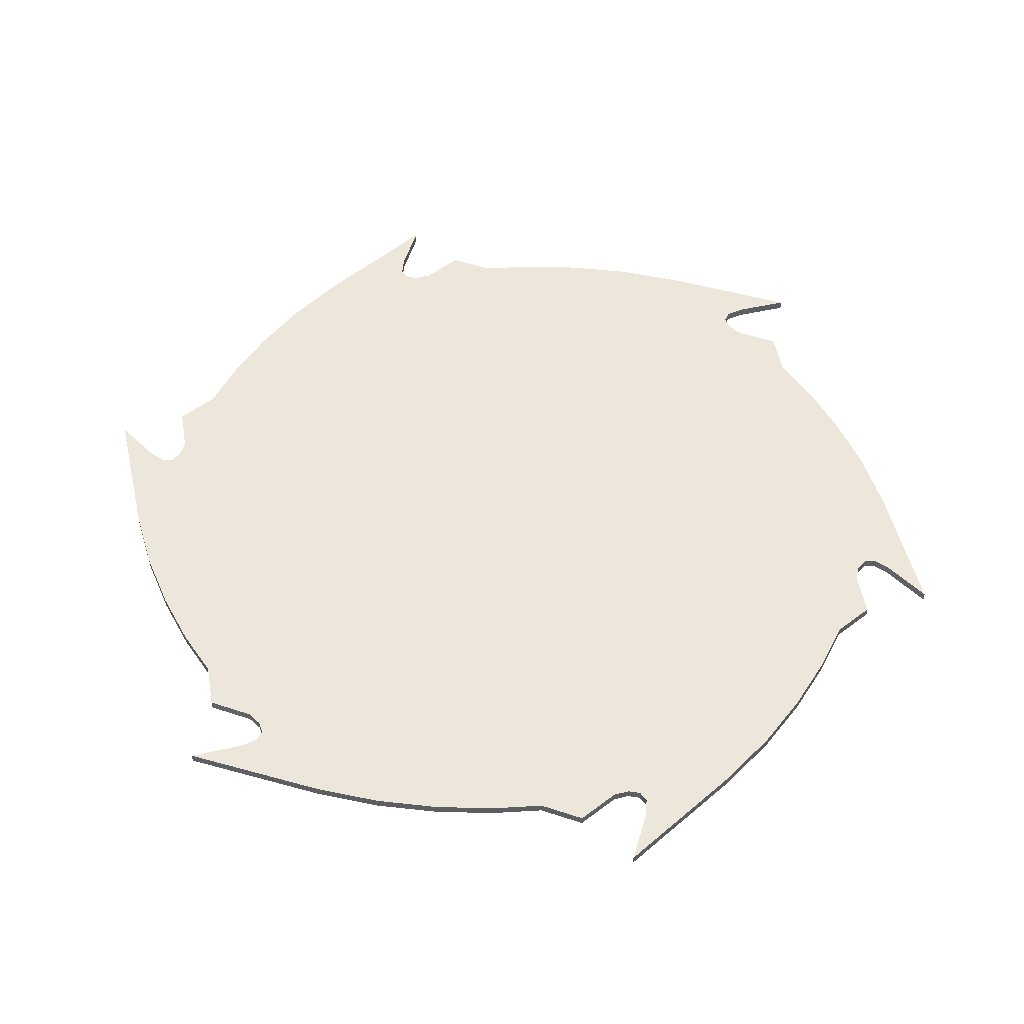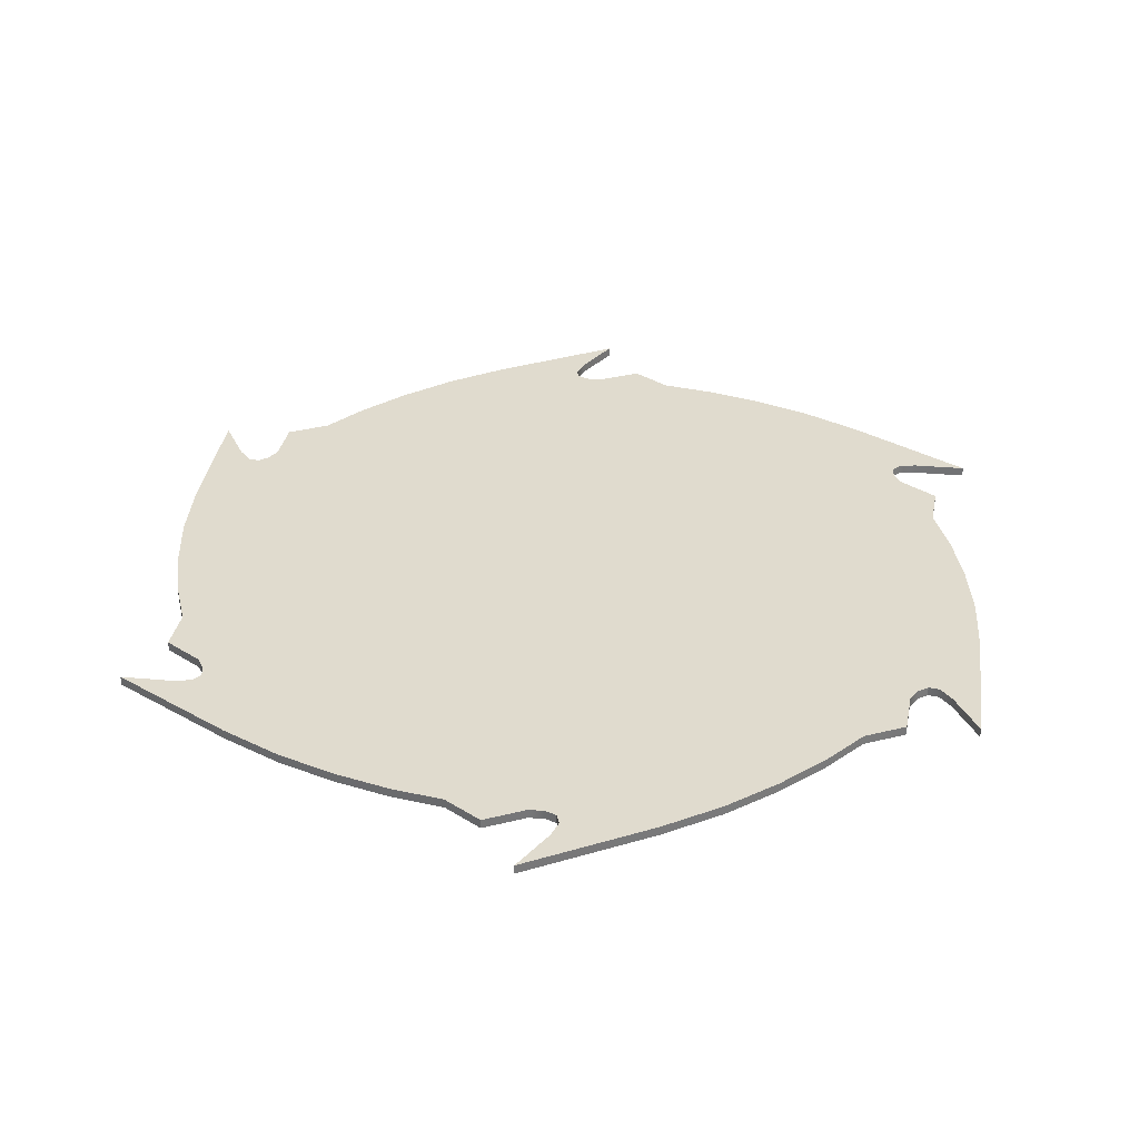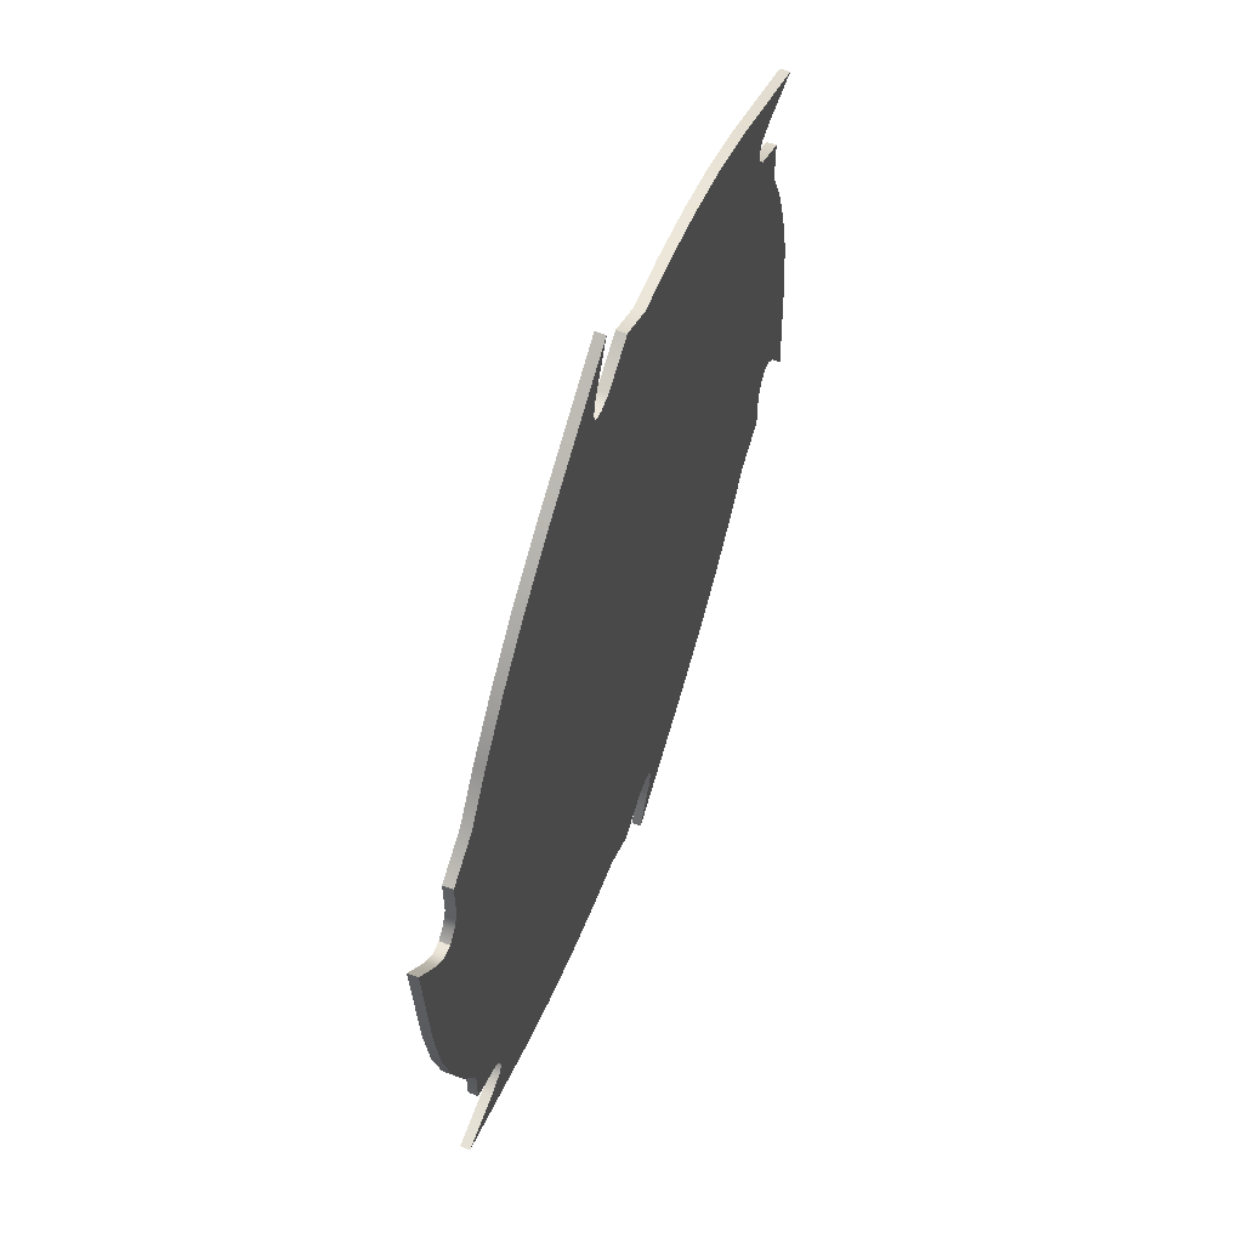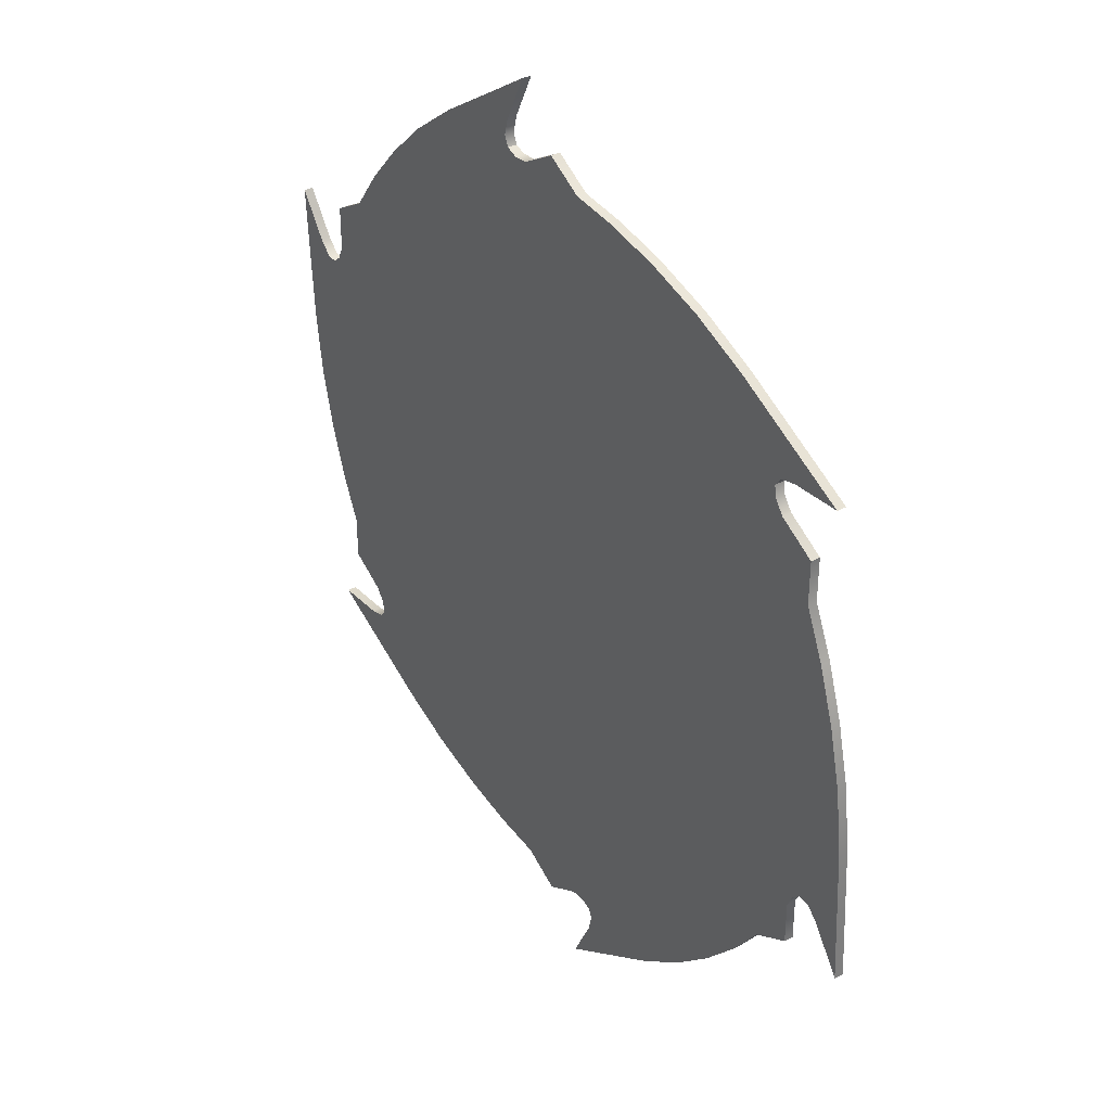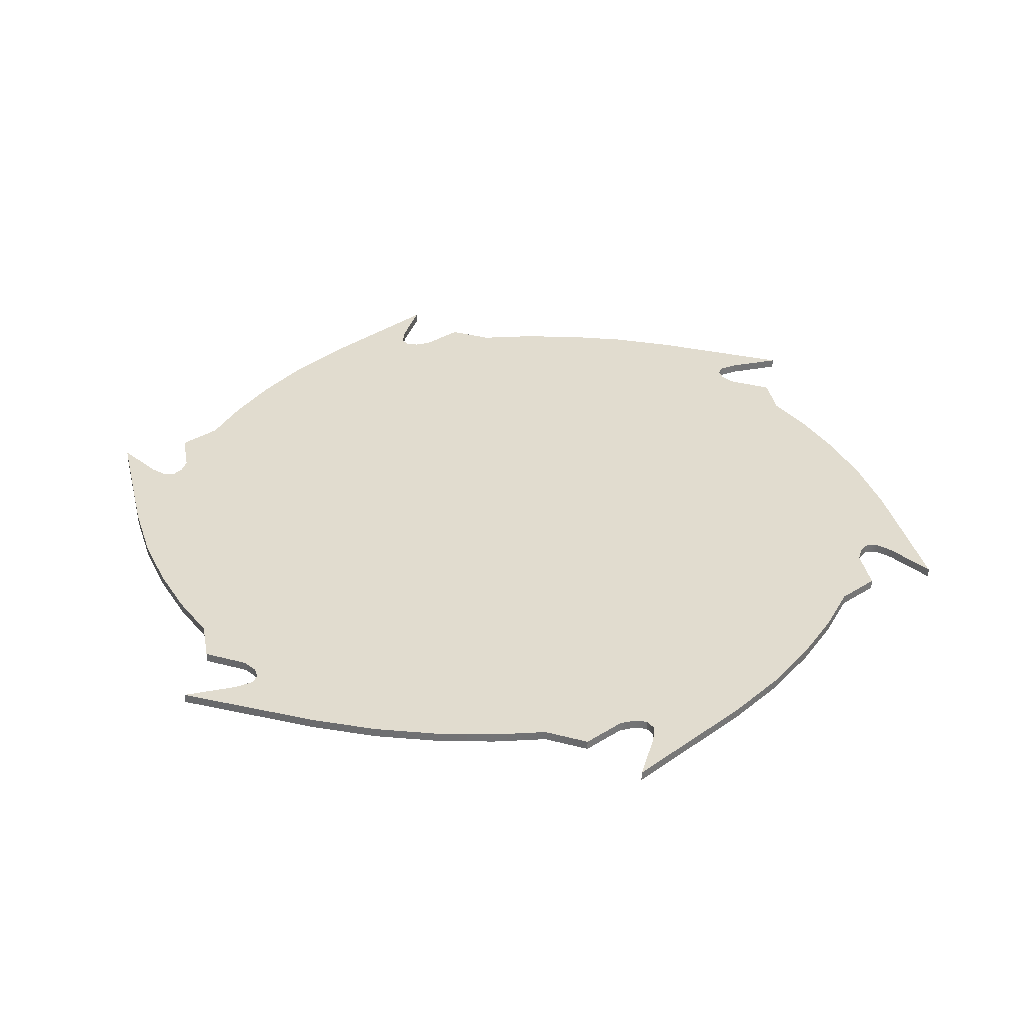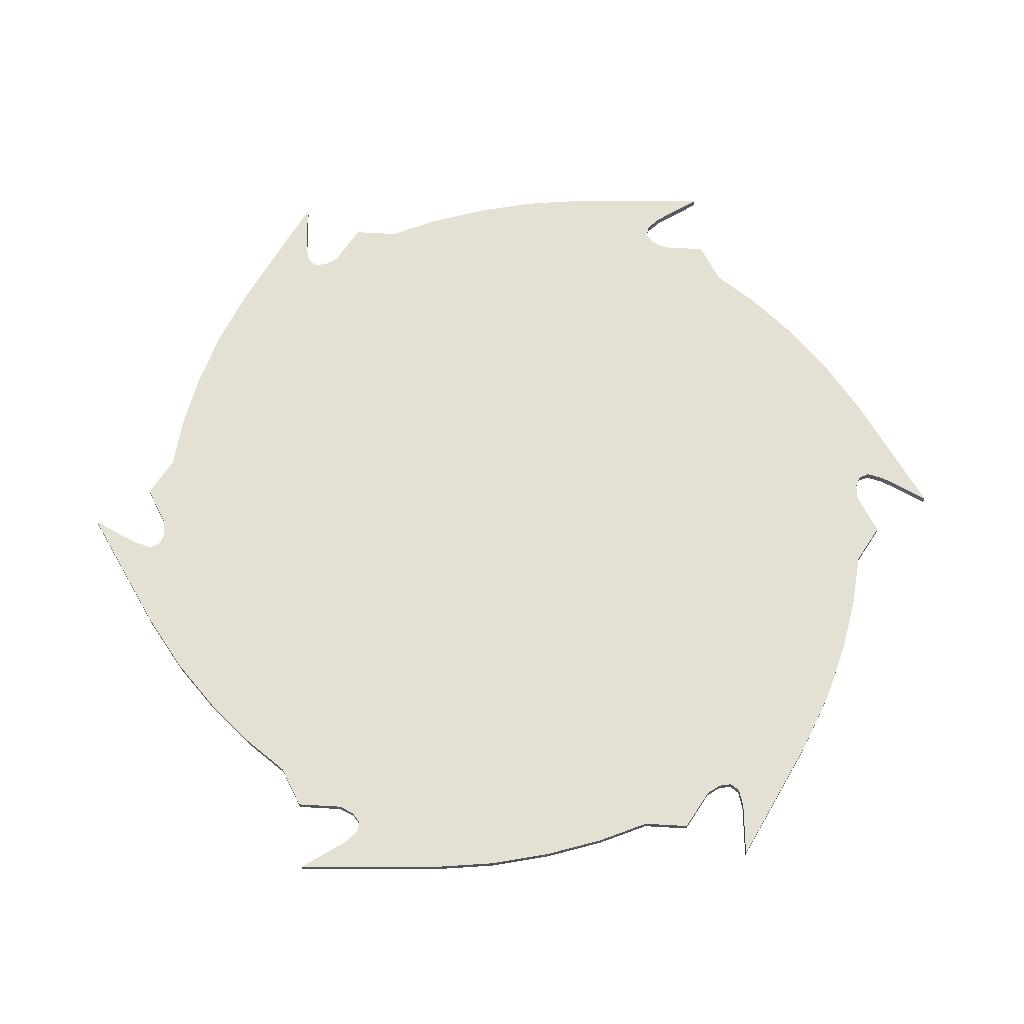
<metadata>
{"format":"obj","ext":"obj","renderer":"f3d","projection":"perspective","resolution":1024,"background":"white","views":[{"elev":50.3,"azim":-69.9,"up":"+Y"},{"elev":33.5,"azim":130.9,"up":"+Y"},{"elev":60.3,"azim":110.2,"up":"+Z"},{"elev":35.7,"azim":-125.1,"up":"+Z"},{"elev":34.2,"azim":-70.3,"up":"+Y"},{"elev":65.3,"azim":-86.7,"up":"+Y"}]}
</metadata>
<code>
v  0.5279 0.127 5.469
v  4.472 0.127 3.192
v  -0 0.127 -0
v  5 0.127 2.277
v  5 0.127 -2.277
v  4.472 0.127 -3.192
v  0.5279 0.127 -5.469
v  -0.5279 0.127 -5.469
v  -4.472 0.127 -3.192
v  -5 0.127 -2.277
v  -5 0.127 2.277
v  -4.472 0.127 3.192
v  -0.5279 0.127 5.469
v  0 0.127 5.774
v  5 0.127 2.887
v  5 0.127 -2.887
v  -0 0.127 -5.774
v  -5 0.127 -2.887
v  -5 0.127 2.887
v  -5.841 0.127 -0.8461
v  -5.545 0.127 -2.164
v  -5.745 0.127 -2.461
v  -5.893 0.127 -1.802
v  -5.088 0.127 -2.083
v  -5.29 0.127 1.619
v  -5.216 0.127 -1.975
v  -5.54 0.127 0.8644
v  -5.366 0.127 -1.988
v  -5.73 0.127 0.0495
v  -5.945 0.127 -2.759
v  -2.188 0.127 -5.482
v  -0.8981 0.127 -5.884
v  -0.7407 0.127 -6.206
v  -1.385 0.127 -6.005
v  -0.7404 0.127 -5.448
v  -4.047 0.127 -3.772
v  -0.8979 0.127 -5.505
v  -3.518 0.127 -4.365
v  -0.961 0.127 -5.641
v  -2.908 0.127 -4.938
v  -0.5832 0.127 -6.528
v  3.653 0.127 -4.635
v  4.646 0.127 -3.72
v  5.004 0.127 -3.744
v  4.507 0.127 -4.202
v  4.348 0.127 -3.365
v  1.243 0.127 -5.391
v  4.318 0.127 -3.53
v  2.021 0.127 -5.23
v  4.405 0.127 -3.653
v  2.822 0.127 -4.987
v  5.362 0.127 -3.769
v  5.841 0.127 0.8461
v  5.545 0.127 2.164
v  5.745 0.127 2.461
v  5.893 0.127 1.802
v  5.088 0.127 2.083
v  5.29 0.127 -1.619
v  5.216 0.127 1.975
v  5.54 0.127 -0.8644
v  5.366 0.127 1.988
v  5.73 0.127 -0.0495
v  5.945 0.127 2.759
v  2.188 0.127 5.482
v  0.8981 0.127 5.884
v  0.7407 0.127 6.206
v  1.385 0.127 6.005
v  0.7404 0.127 5.448
v  4.047 0.127 3.772
v  0.8979 0.127 5.505
v  3.518 0.127 4.365
v  0.961 0.127 5.641
v  2.908 0.127 4.938
v  0.5832 0.127 6.528
v  -3.653 0.127 4.635
v  -4.646 0.127 3.72
v  -5.004 0.127 3.744
v  -4.507 0.127 4.202
v  -4.348 0.127 3.365
v  -1.243 0.127 5.391
v  -4.318 0.127 3.53
v  -2.021 0.127 5.23
v  -4.405 0.127 3.653
v  -2.822 0.127 4.987
v  -5.362 0.127 3.769
v  -5 0 -2.887
v  -5 0 -2.277
v  -5 0 2.277
v  -5 0 2.887
v  -5.893 0 -1.802
v  -5.841 0 -0.8461
v  -5.545 0 -2.164
v  -5.745 0 -2.461
v  -5.29 0 1.619
v  -5.088 0 -2.083
v  -5.54 0 0.8644
v  -5.216 0 -1.975
v  -5.73 0 0.0495
v  -5.366 0 -1.988
v  -5.945 0 -2.759
v  -0 0 -5.774
v  -0.5279 0 -5.469
v  -4.472 0 -3.192
v  -1.385 0 -6.005
v  -2.188 0 -5.482
v  -0.8981 0 -5.884
v  -0.7407 0 -6.206
v  -4.047 0 -3.772
v  -0.7404 0 -5.448
v  -3.518 0 -4.365
v  -0.8979 0 -5.505
v  -2.908 0 -4.938
v  -0.961 0 -5.641
v  -0.5832 0 -6.528
v  5 0 -2.887
v  4.472 0 -3.192
v  0.5279 0 -5.469
v  4.507 0 -4.202
v  3.653 0 -4.635
v  4.646 0 -3.72
v  5.004 0 -3.744
v  1.243 0 -5.391
v  4.348 0 -3.365
v  2.021 0 -5.23
v  4.318 0 -3.53
v  2.822 0 -4.987
v  4.405 0 -3.653
v  5.362 0 -3.769
v  5 0 2.887
v  5 0 2.277
v  5 0 -2.277
v  5.893 0 1.802
v  5.841 0 0.8461
v  5.545 0 2.164
v  5.745 0 2.461
v  5.29 0 -1.619
v  5.088 0 2.083
v  5.54 0 -0.8644
v  5.216 0 1.975
v  5.73 0 -0.0496
v  5.366 0 1.988
v  5.945 0 2.759
v  0 0 5.774
v  0.5279 0 5.469
v  4.472 0 3.192
v  1.385 0 6.005
v  2.188 0 5.482
v  0.8981 0 5.884
v  0.7407 0 6.206
v  4.047 0 3.772
v  0.7404 0 5.448
v  3.518 0 4.365
v  0.8979 0 5.505
v  2.908 0 4.938
v  0.961 0 5.641
v  0.5832 0 6.528
v  -4.472 0 3.192
v  -0.5279 0 5.469
v  -4.507 0 4.202
v  -3.653 0 4.635
v  -4.646 0 3.72
v  -5.004 0 3.744
v  -1.243 0 5.391
v  -4.348 0 3.365
v  -2.021 0 5.23
v  -4.318 0 3.53
v  -2.822 0 4.987
v  -4.405 0 3.653
v  -5.362 0 3.769
o Standalone_Reverse
g Standalone_Reverse
f 1 2 3
f 4 5 3
f 6 7 3
f 8 9 3
f 10 11 3
f 3 12 13
f 3 14 1
f 2 15 3
f 3 15 4
f 5 16 3
f 3 16 6
f 7 17 3
f 3 17 8
f 9 18 3
f 3 18 10
f 11 19 3
f 3 19 12
f 13 14 3
f 20 21 22
f 22 23 20
f 10 24 25
f 25 11 10
f 24 26 27
f 27 25 24
f 26 28 29
f 29 27 26
f 28 21 20
f 20 29 28
f 22 30 23
f 31 32 33
f 33 34 31
f 8 35 36
f 36 9 8
f 35 37 38
f 38 36 35
f 37 39 40
f 40 38 37
f 39 32 31
f 31 40 39
f 33 41 34
f 42 43 44
f 44 45 42
f 6 46 47
f 47 7 6
f 46 48 49
f 49 47 46
f 48 50 51
f 51 49 48
f 50 43 42
f 42 51 50
f 44 52 45
f 53 54 55
f 55 56 53
f 4 57 58
f 58 5 4
f 57 59 60
f 60 58 57
f 59 61 62
f 62 60 59
f 61 54 53
f 53 62 61
f 55 63 56
f 64 65 66
f 66 67 64
f 1 68 69
f 69 2 1
f 68 70 71
f 71 69 68
f 70 72 73
f 73 71 70
f 72 65 64
f 64 73 72
f 66 74 67
f 75 76 77
f 77 78 75
f 12 79 80
f 80 13 12
f 79 81 82
f 82 80 79
f 81 83 84
f 84 82 81
f 83 76 75
f 75 84 83
f 77 85 78
f 86 87 10
f 10 18 86
f 88 89 19
f 19 11 88
f 90 91 20
f 20 23 90
f 92 93 22
f 22 21 92
f 94 88 11
f 11 25 94
f 87 95 24
f 24 10 87
f 96 94 25
f 25 27 96
f 95 97 26
f 26 24 95
f 98 96 27
f 27 29 98
f 97 99 28
f 28 26 97
f 91 98 29
f 29 20 91
f 99 92 21
f 21 28 99
f 93 100 30
f 30 22 93
f 100 90 23
f 23 30 100
f 101 102 8
f 8 17 101
f 103 86 18
f 18 9 103
f 104 105 31
f 31 34 104
f 106 107 33
f 33 32 106
f 108 103 9
f 9 36 108
f 102 109 35
f 35 8 102
f 110 108 36
f 36 38 110
f 109 111 37
f 37 35 109
f 112 110 38
f 38 40 112
f 111 113 39
f 39 37 111
f 105 112 40
f 40 31 105
f 113 106 32
f 32 39 113
f 107 114 41
f 41 33 107
f 114 104 34
f 34 41 114
f 115 116 6
f 6 16 115
f 117 101 17
f 17 7 117
f 118 119 42
f 42 45 118
f 120 121 44
f 44 43 120
f 122 117 7
f 7 47 122
f 116 123 46
f 46 6 116
f 124 122 47
f 47 49 124
f 123 125 48
f 48 46 123
f 126 124 49
f 49 51 126
f 125 127 50
f 50 48 125
f 119 126 51
f 51 42 119
f 127 120 43
f 43 50 127
f 121 128 52
f 52 44 121
f 128 118 45
f 45 52 128
f 129 130 4
f 4 15 129
f 131 115 16
f 16 5 131
f 132 133 53
f 53 56 132
f 134 135 55
f 55 54 134
f 136 131 5
f 5 58 136
f 130 137 57
f 57 4 130
f 138 136 58
f 58 60 138
f 137 139 59
f 59 57 137
f 140 138 60
f 60 62 140
f 139 141 61
f 61 59 139
f 133 140 62
f 62 53 133
f 141 134 54
f 54 61 141
f 135 142 63
f 63 55 135
f 142 132 56
f 56 63 142
f 143 144 1
f 1 14 143
f 145 129 15
f 15 2 145
f 146 147 64
f 64 67 146
f 148 149 66
f 66 65 148
f 150 145 2
f 2 69 150
f 144 151 68
f 68 1 144
f 152 150 69
f 69 71 152
f 151 153 70
f 70 68 151
f 154 152 71
f 71 73 154
f 153 155 72
f 72 70 153
f 147 154 73
f 73 64 147
f 155 148 65
f 65 72 155
f 149 156 74
f 74 66 149
f 156 146 67
f 67 74 156
f 89 157 12
f 12 19 89
f 158 143 14
f 14 13 158
f 159 160 75
f 75 78 159
f 161 162 77
f 77 76 161
f 163 158 13
f 13 80 163
f 157 164 79
f 79 12 157
f 165 163 80
f 80 82 165
f 164 166 81
f 81 79 164
f 167 165 82
f 82 84 167
f 166 168 83
f 83 81 166
f 160 167 84
f 84 75 160
f 168 161 76
f 76 83 168
f 162 169 85
f 85 77 162
f 169 159 78
f 78 85 169

</code>
